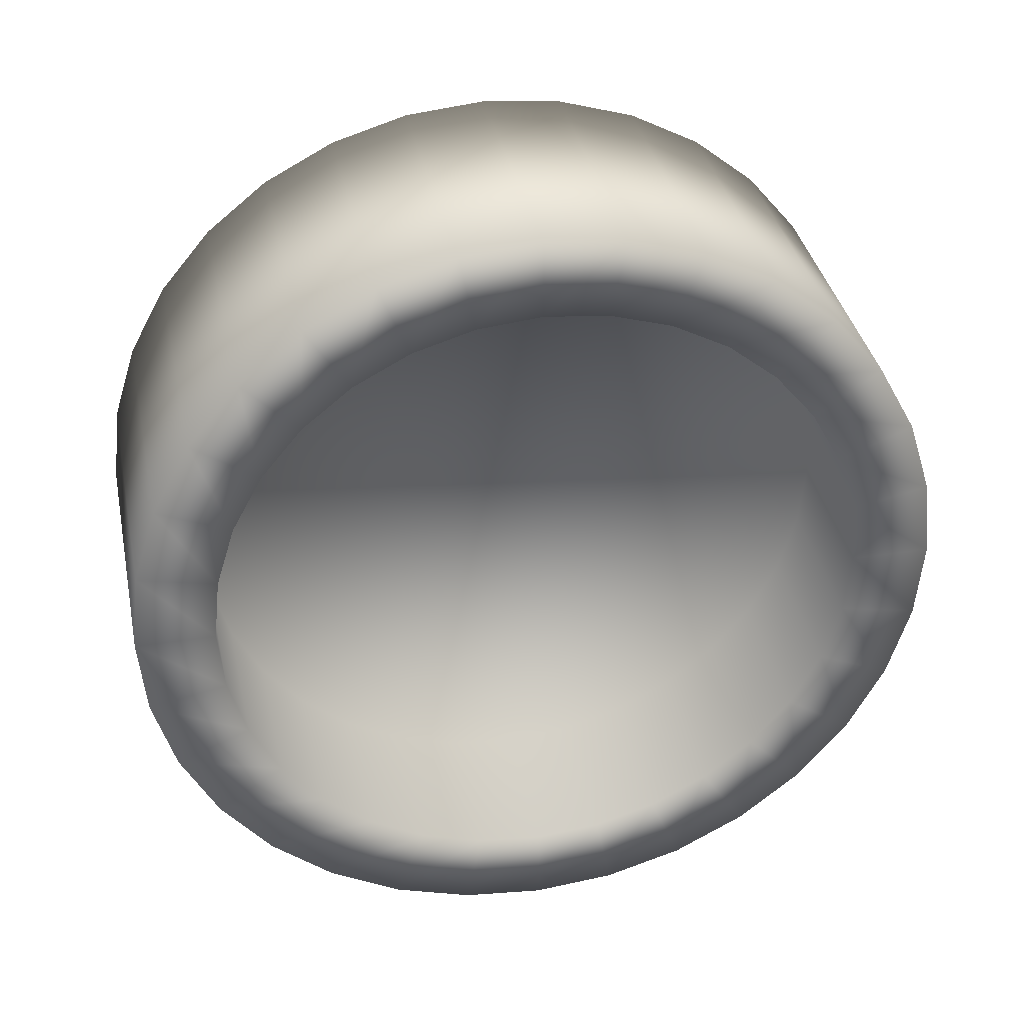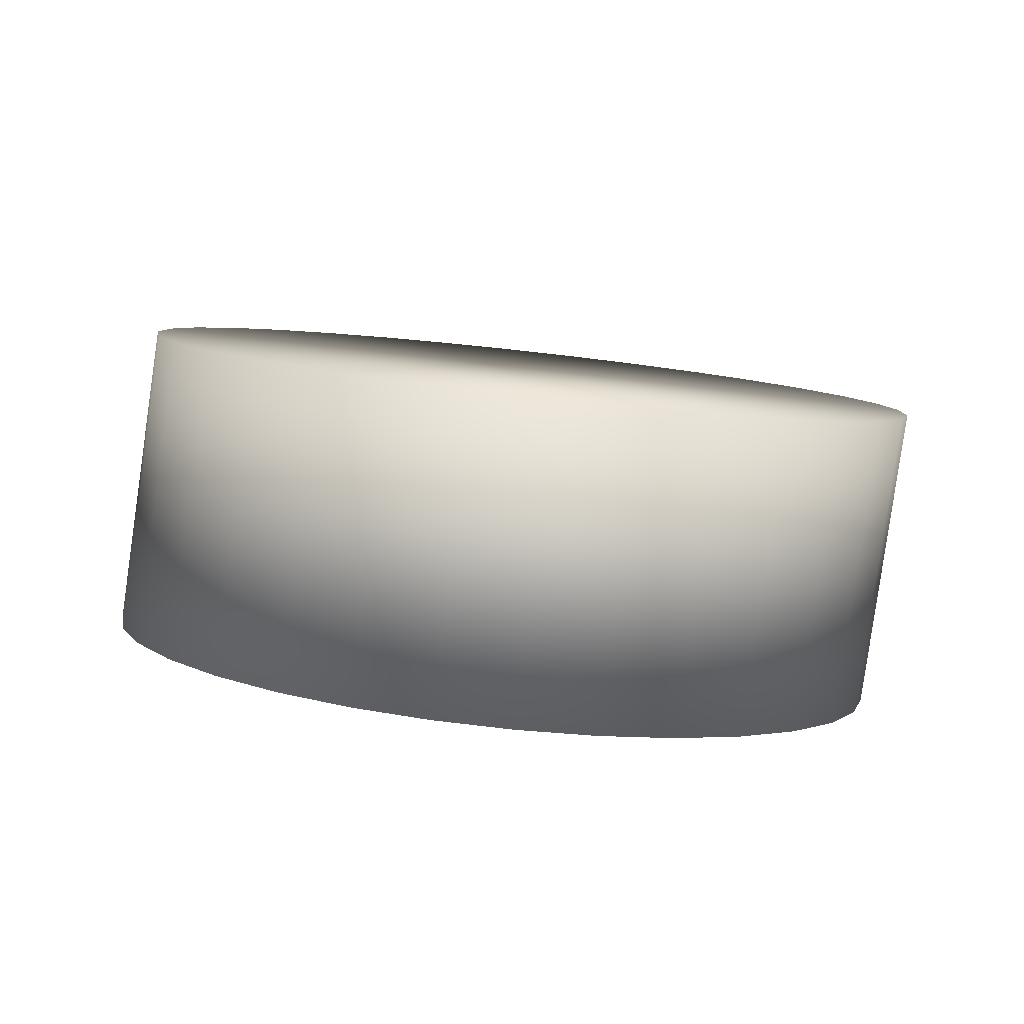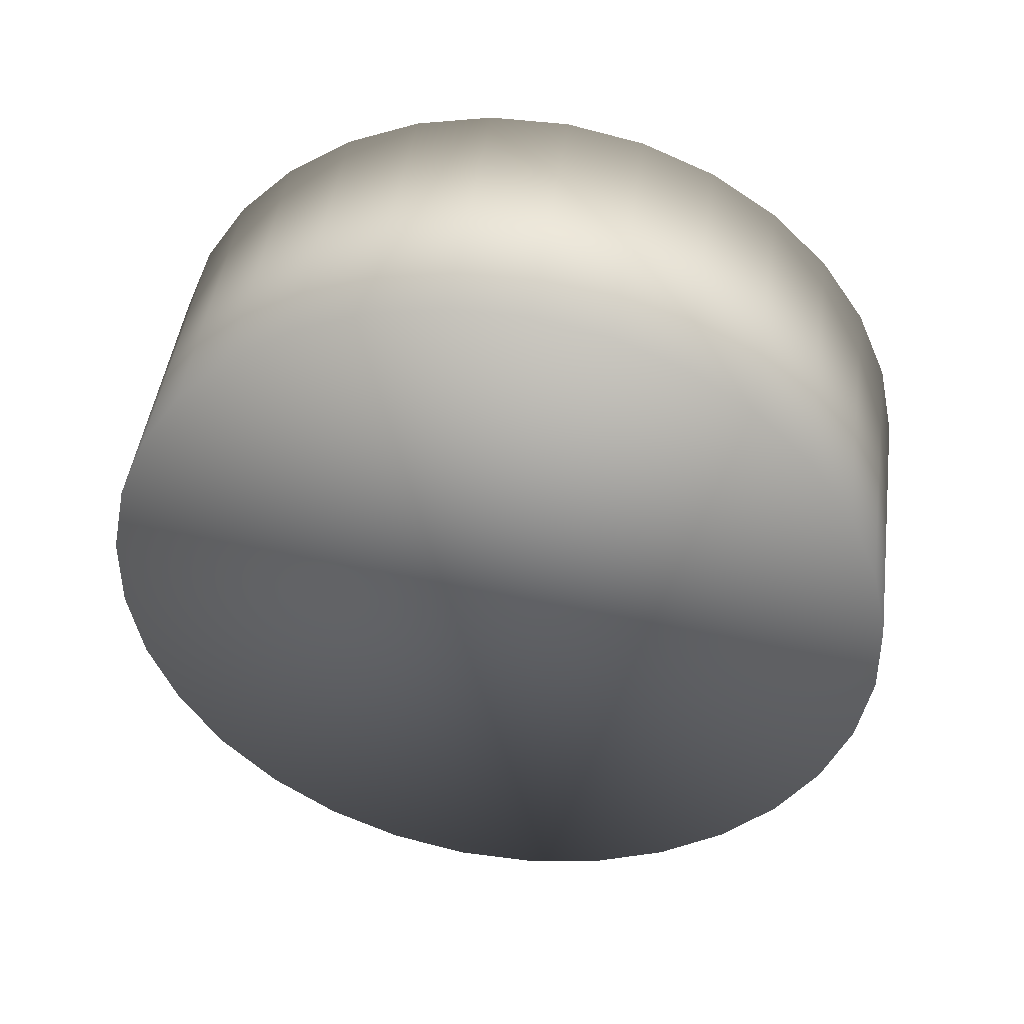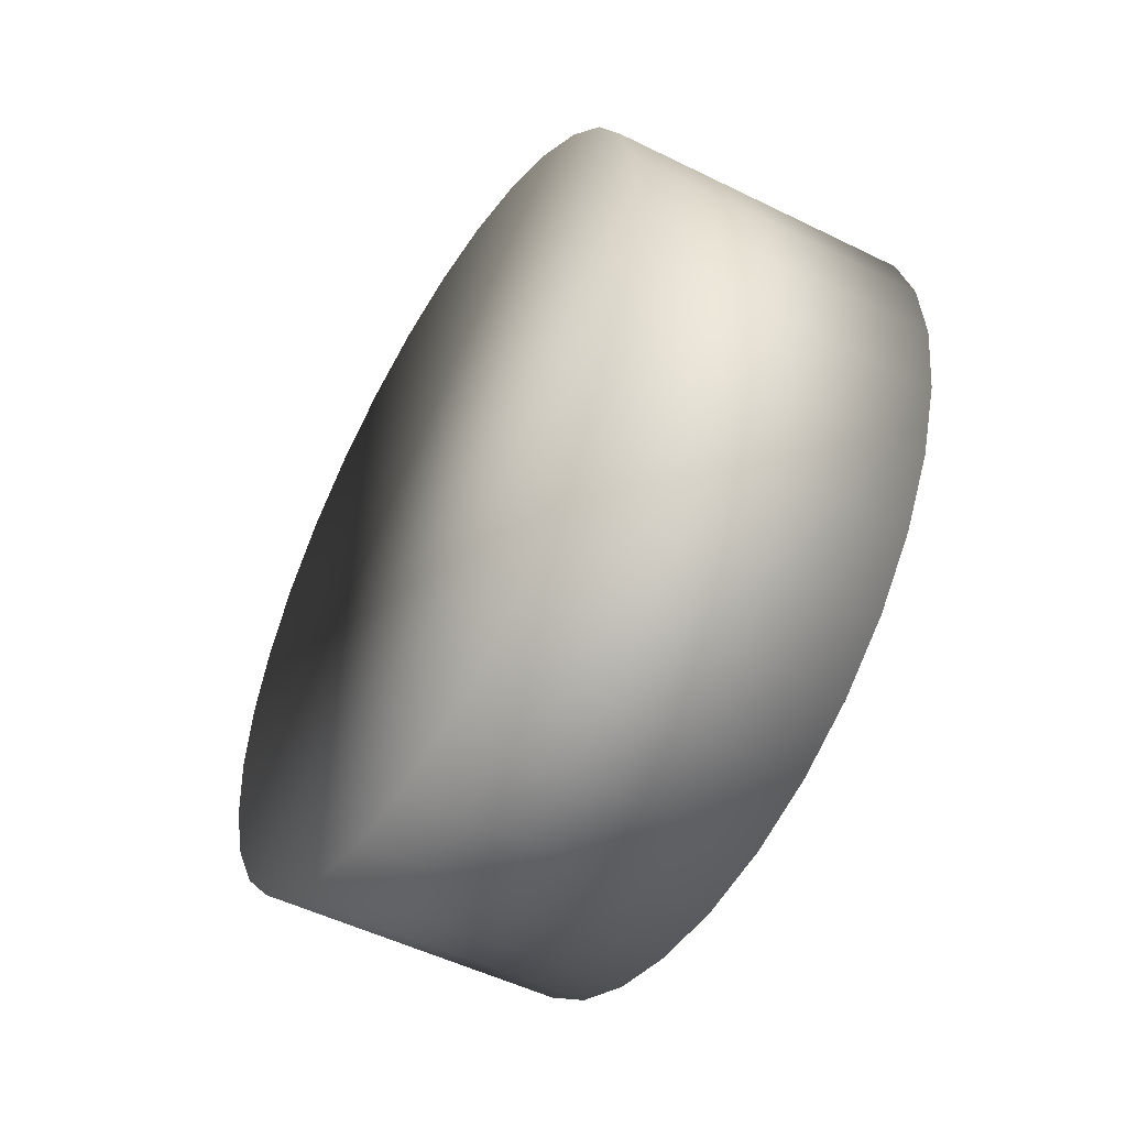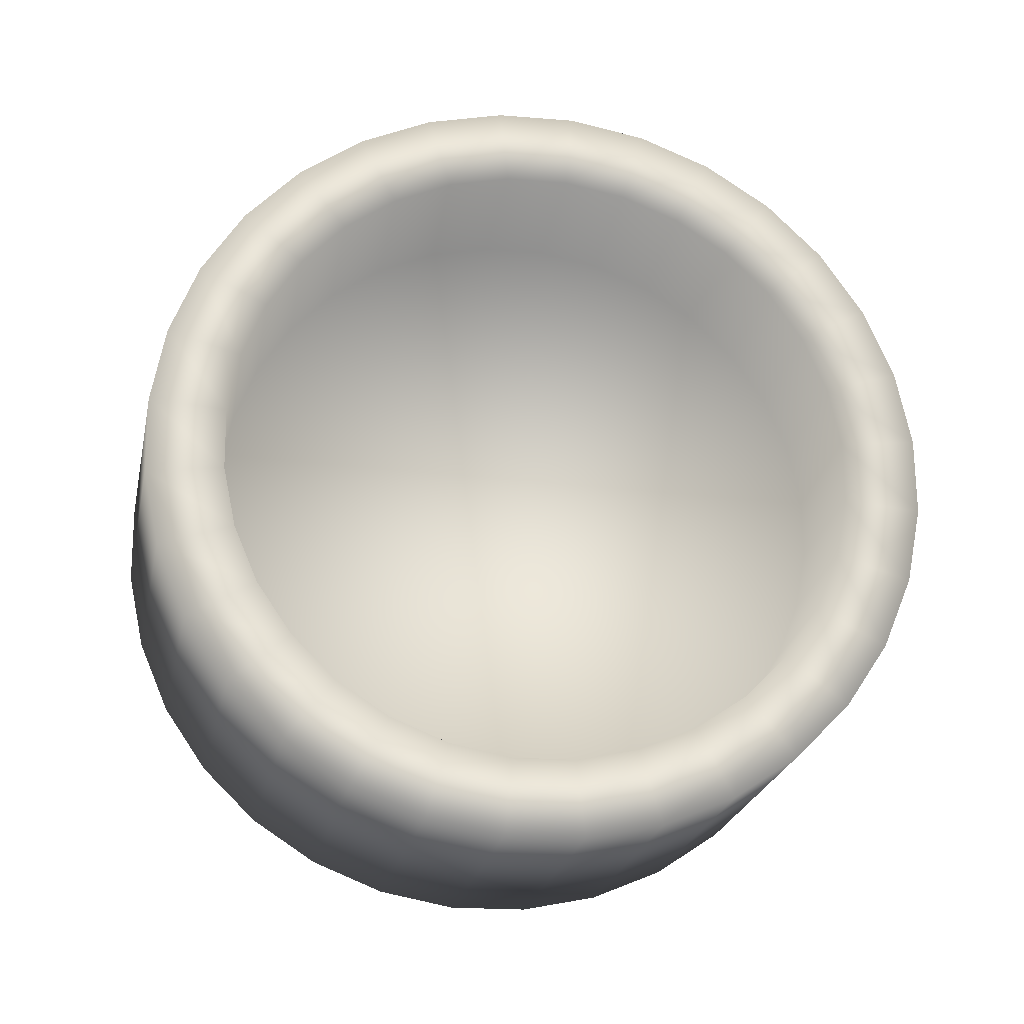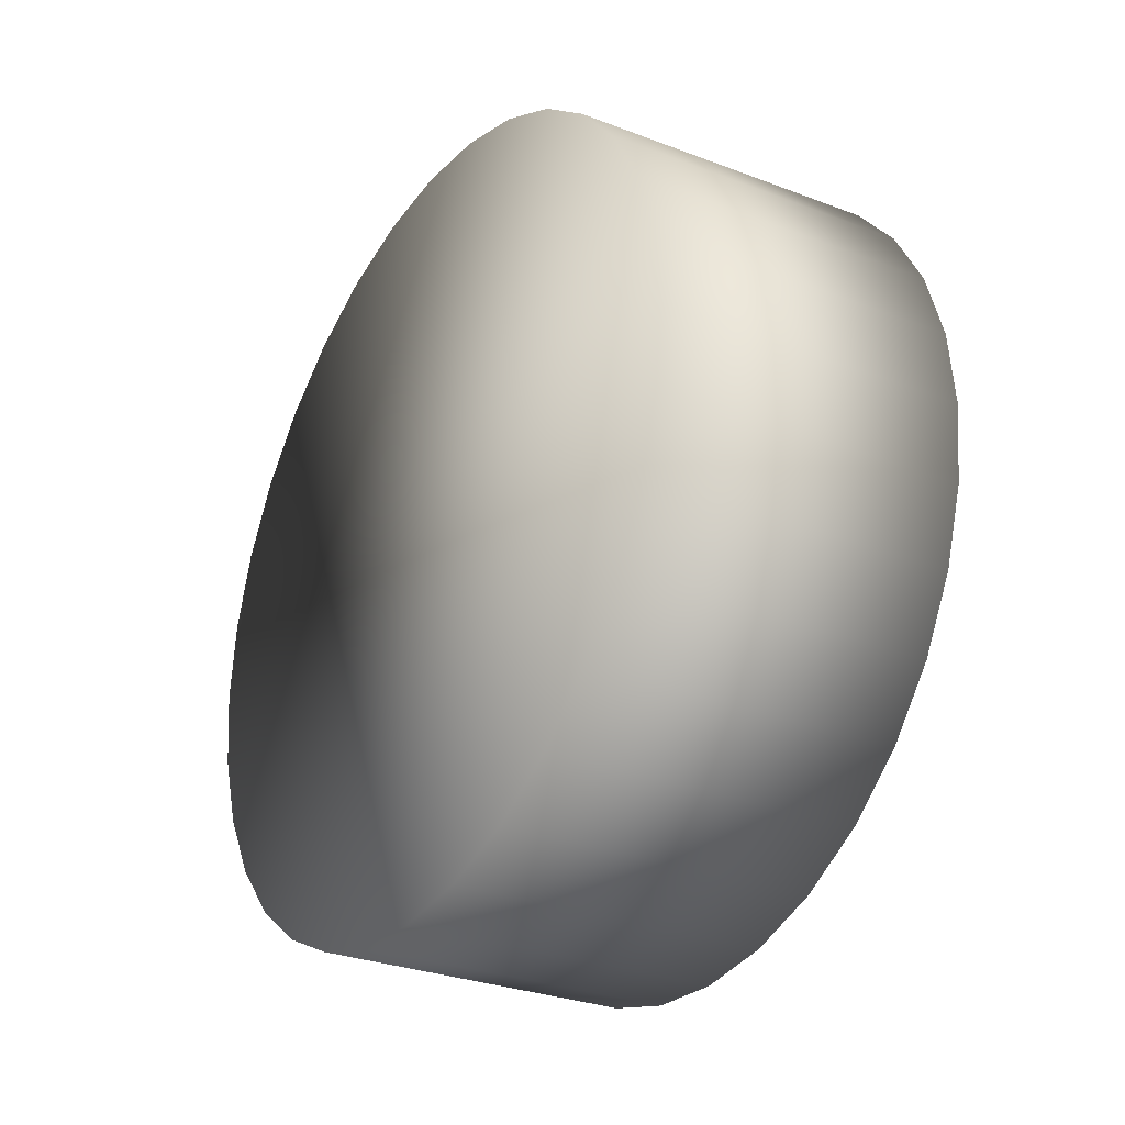
<metadata>
{"format":"obj","ext":"obj","renderer":"f3d","projection":"perspective","resolution":1024,"background":"white","views":[{"elev":35.5,"azim":-71.9,"up":"+Z"},{"elev":-53.5,"azim":82.8,"up":"+Y"},{"elev":73.3,"azim":100.7,"up":"+Y"},{"elev":48.6,"azim":-173.8,"up":"+Y"},{"elev":-51.8,"azim":-100.4,"up":"+Y"},{"elev":-30.9,"azim":177.7,"up":"+Z"}]}
</metadata>
<code>
o FeedBarrelRing_Cylinder.005
v -0.1969 -0.2631 0.03303
v -0.2419 -0.288 0.03469
v -0.2033 -0.2517 0.03432
v -0.2484 -0.2766 0.03598
v -0.2095 -0.2408 0.03813
v -0.2546 -0.2657 0.03979
v -0.2152 -0.2307 0.04433
v -0.2603 -0.2556 0.04598
v -0.2202 -0.2219 0.05266
v -0.2653 -0.2467 0.05432
v -0.2243 -0.2146 0.06282
v -0.2694 -0.2395 0.06448
v -0.2273 -0.2092 0.07441
v -0.2724 -0.2341 0.07607
v -0.2292 -0.2059 0.08698
v -0.2743 -0.2308 0.08864
v -0.2298 -0.2048 0.1001
v -0.2749 -0.2297 0.1017
v -0.2292 -0.2059 0.1131
v -0.2743 -0.2308 0.1148
v -0.2273 -0.2092 0.1257
v -0.2724 -0.2341 0.1274
v -0.2243 -0.2146 0.1373
v -0.2694 -0.2395 0.139
v -0.2202 -0.2219 0.1475
v -0.2653 -0.2467 0.1491
v -0.2152 -0.2307 0.1558
v -0.2603 -0.2556 0.1575
v -0.2095 -0.2408 0.162
v -0.2546 -0.2657 0.1636
v -0.2033 -0.2517 0.1658
v -0.2484 -0.2766 0.1675
v -0.1969 -0.2631 0.1671
v -0.2419 -0.288 0.1687
v -0.1904 -0.2745 0.1658
v -0.2355 -0.2994 0.1675
v -0.1842 -0.2855 0.162
v -0.2293 -0.3103 0.1636
v -0.1785 -0.2956 0.1558
v -0.2236 -0.3204 0.1575
v -0.1736 -0.3044 0.1475
v -0.2186 -0.3293 0.1491
v -0.1694 -0.3117 0.1373
v -0.2145 -0.3365 0.139
v -0.1664 -0.317 0.1257
v -0.2115 -0.3419 0.1274
v -0.1645 -0.3204 0.1131
v -0.2096 -0.3452 0.1148
v -0.1639 -0.3215 0.1001
v -0.209 -0.3464 0.1017
v -0.1645 -0.3204 0.08698
v -0.2096 -0.3452 0.08864
v -0.1664 -0.317 0.07441
v -0.2115 -0.3419 0.07606
v -0.1694 -0.3117 0.06282
v -0.2145 -0.3365 0.06448
v -0.1736 -0.3044 0.05266
v -0.2186 -0.3293 0.05432
v -0.1785 -0.2956 0.04433
v -0.2236 -0.3204 0.04598
v -0.1842 -0.2855 0.03813
v -0.2293 -0.3103 0.03979
v -0.1904 -0.2745 0.03432
v -0.2355 -0.2994 0.03598
v -0.2471 -0.2789 0.04883
v -0.2419 -0.288 0.04779
v -0.2521 -0.27 0.0519
v -0.2567 -0.2619 0.05688
v -0.2607 -0.2548 0.06359
v -0.264 -0.249 0.07176
v -0.2665 -0.2446 0.08108
v -0.268 -0.242 0.0912
v -0.2685 -0.2411 0.1017
v -0.268 -0.242 0.1122
v -0.2665 -0.2446 0.1224
v -0.264 -0.249 0.1317
v -0.2607 -0.2548 0.1398
v -0.2567 -0.2619 0.1466
v -0.2521 -0.27 0.1515
v -0.2471 -0.2789 0.1546
v -0.2419 -0.288 0.1556
v -0.2368 -0.2972 0.1546
v -0.2318 -0.306 0.1515
v -0.2272 -0.3141 0.1466
v -0.2232 -0.3212 0.1398
v -0.2199 -0.327 0.1317
v -0.2174 -0.3314 0.1224
v -0.2159 -0.3341 0.1122
v -0.2154 -0.335 0.1017
v -0.2159 -0.3341 0.0912
v -0.2174 -0.3314 0.08108
v -0.2199 -0.327 0.07176
v -0.2232 -0.3212 0.06359
v -0.2272 -0.3141 0.05688
v -0.2318 -0.306 0.0519
v -0.2368 -0.2972 0.04883
v -0.2237 -0.2656 0.04883
v -0.2186 -0.2748 0.04779
v -0.2287 -0.2568 0.0519
v -0.2333 -0.2487 0.05688
v -0.2373 -0.2416 0.06359
v -0.2406 -0.2358 0.07176
v -0.2431 -0.2314 0.08108
v -0.2446 -0.2287 0.0912
v -0.2451 -0.2278 0.1017
v -0.2446 -0.2287 0.1122
v -0.2431 -0.2314 0.1224
v -0.2406 -0.2358 0.1317
v -0.2373 -0.2416 0.1398
v -0.2333 -0.2487 0.1466
v -0.2287 -0.2568 0.1515
v -0.2237 -0.2656 0.1546
v -0.2186 -0.2748 0.1556
v -0.2134 -0.284 0.1546
v -0.2084 -0.2928 0.1515
v -0.2038 -0.3009 0.1466
v -0.1998 -0.308 0.1398
v -0.1965 -0.3138 0.1317
v -0.194 -0.3182 0.1224
v -0.1925 -0.3208 0.1122
v -0.192 -0.3217 0.1017
v -0.1925 -0.3208 0.0912
v -0.194 -0.3182 0.08108
v -0.1965 -0.3138 0.07176
v -0.1998 -0.308 0.06359
v -0.2038 -0.3009 0.05688
v -0.2084 -0.2928 0.0519
v -0.2134 -0.284 0.04883
f 1 2 4 3
f 3 4 6 5
f 5 6 8 7
f 7 8 10 9
f 9 10 12 11
f 11 12 14 13
f 13 14 16 15
f 15 16 18 17
f 17 18 20 19
f 19 20 22 21
f 21 22 24 23
f 23 24 26 25
f 25 26 28 27
f 27 28 30 29
f 29 30 32 31
f 31 32 34 33
f 33 34 36 35
f 35 36 38 37
f 37 38 40 39
f 39 40 42 41
f 41 42 44 43
f 43 44 46 45
f 45 46 48 47
f 47 48 50 49
f 49 50 52 51
f 51 52 54 53
f 53 54 56 55
f 55 56 58 57
f 57 58 60 59
f 59 60 62 61
f 44 42 85 86
f 61 62 64 63
f 63 64 2 1
f 1 3 5 7 9 11 13 15 17 19 21 23 25 27 29 31 33 35 37 39 41 43 45 47 49 51 53 55 57 59 61 63
f 86 85 117 118
f 62 60 94 95
f 18 16 72 73
f 36 34 81 82
f 54 52 90 91
f 10 8 68 69
f 28 26 77 78
f 46 44 86 87
f 64 62 95 96
f 20 18 73 74
f 38 36 82 83
f 56 54 91 92
f 12 10 69 70
f 30 28 78 79
f 48 46 87 88
f 4 2 66 65
f 2 64 96 66
f 22 20 74 75
f 40 38 83 84
f 58 56 92 93
f 14 12 70 71
f 32 30 79 80
f 50 48 88 89
f 6 4 65 67
f 24 22 75 76
f 42 40 84 85
f 60 58 93 94
f 16 14 71 72
f 34 32 80 81
f 52 50 89 90
f 8 6 67 68
f 26 24 76 77
f 97 98 128 127 126 125 124 123 122 121 120 119 118 117 116 115 114 113 112 111 110 109 108 107 106 105 104 103 102 101 100 99
f 73 72 104 105
f 87 86 118 119
f 74 73 105 106
f 88 87 119 120
f 75 74 106 107
f 89 88 120 121
f 76 75 107 108
f 90 89 121 122
f 77 76 108 109
f 91 90 122 123
f 78 77 109 110
f 92 91 123 124
f 79 78 110 111
f 65 66 98 97
f 93 92 124 125
f 80 79 111 112
f 67 65 97 99
f 94 93 125 126
f 81 80 112 113
f 68 67 99 100
f 95 94 126 127
f 82 81 113 114
f 69 68 100 101
f 96 95 127 128
f 83 82 114 115
f 70 69 101 102
f 66 96 128 98
f 84 83 115 116
f 71 70 102 103
f 85 84 116 117
f 72 71 103 104

</code>
